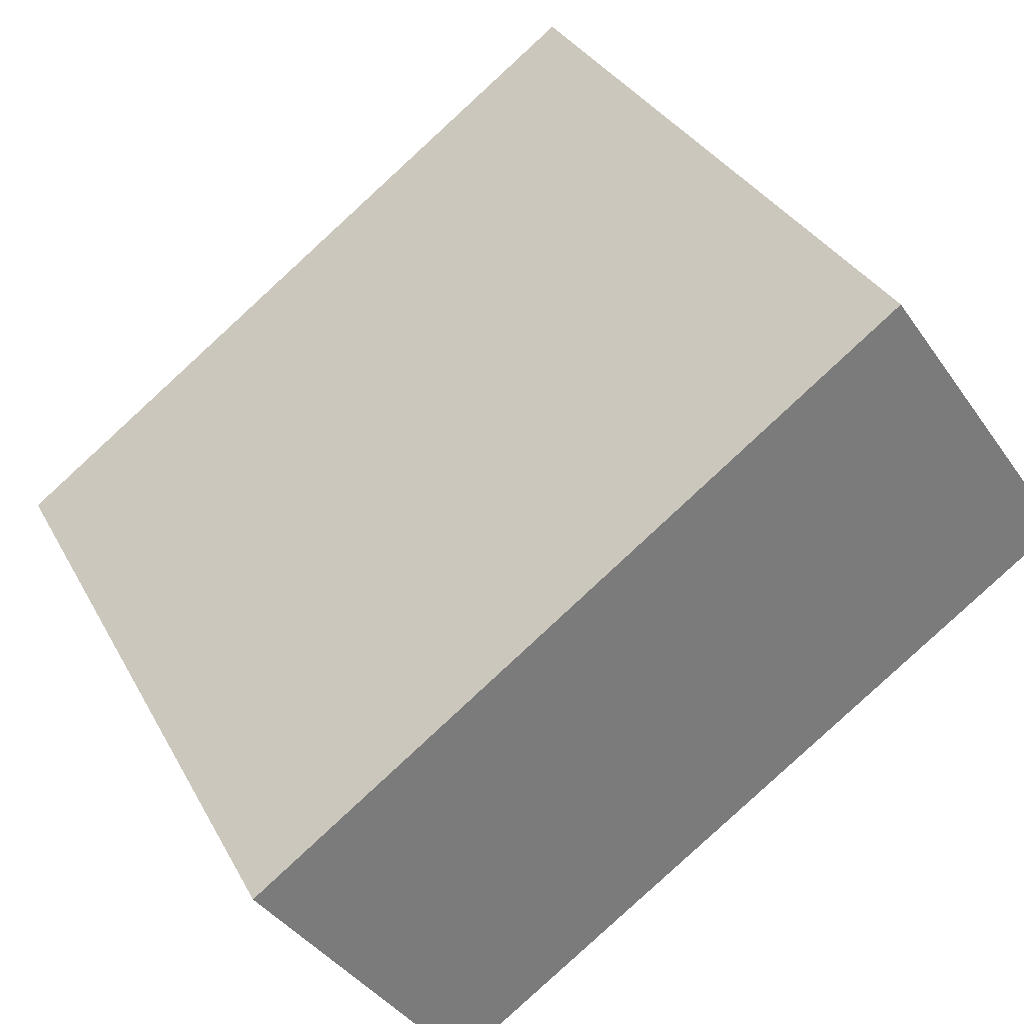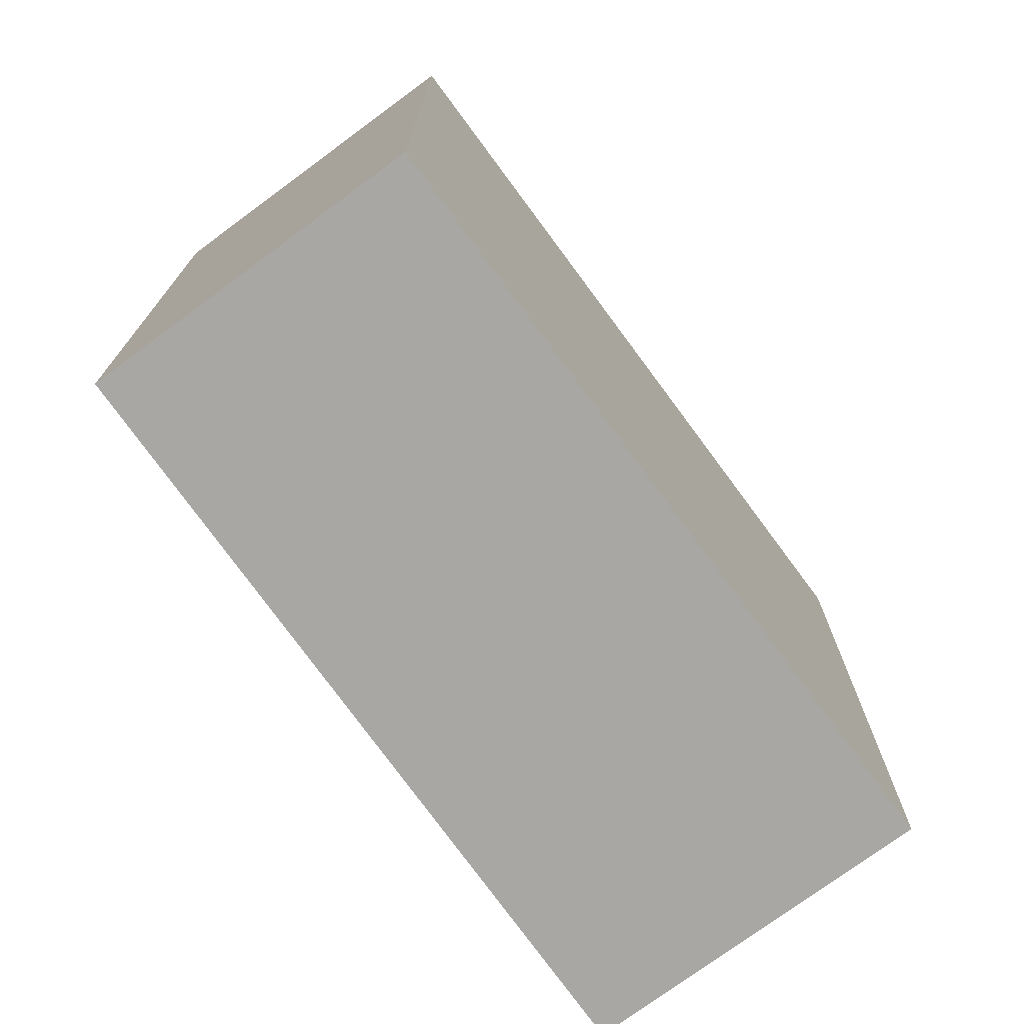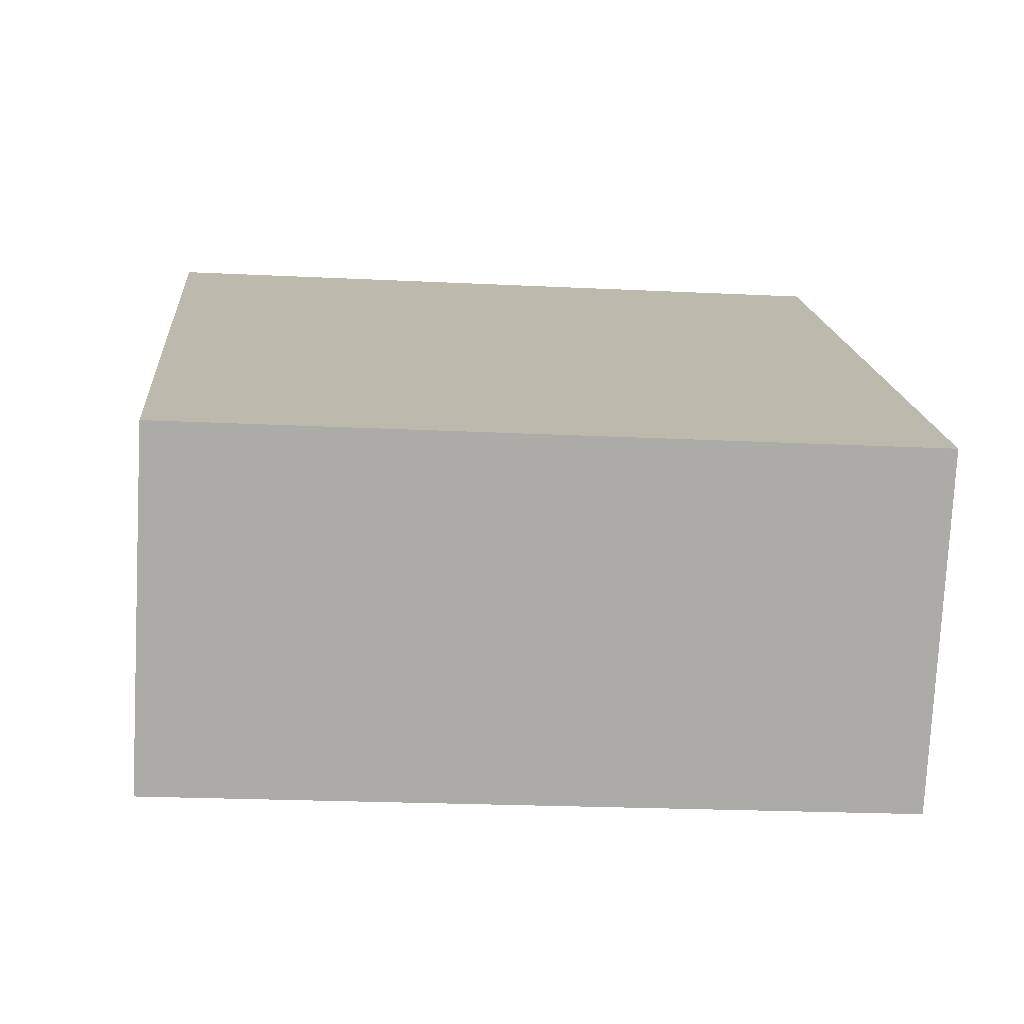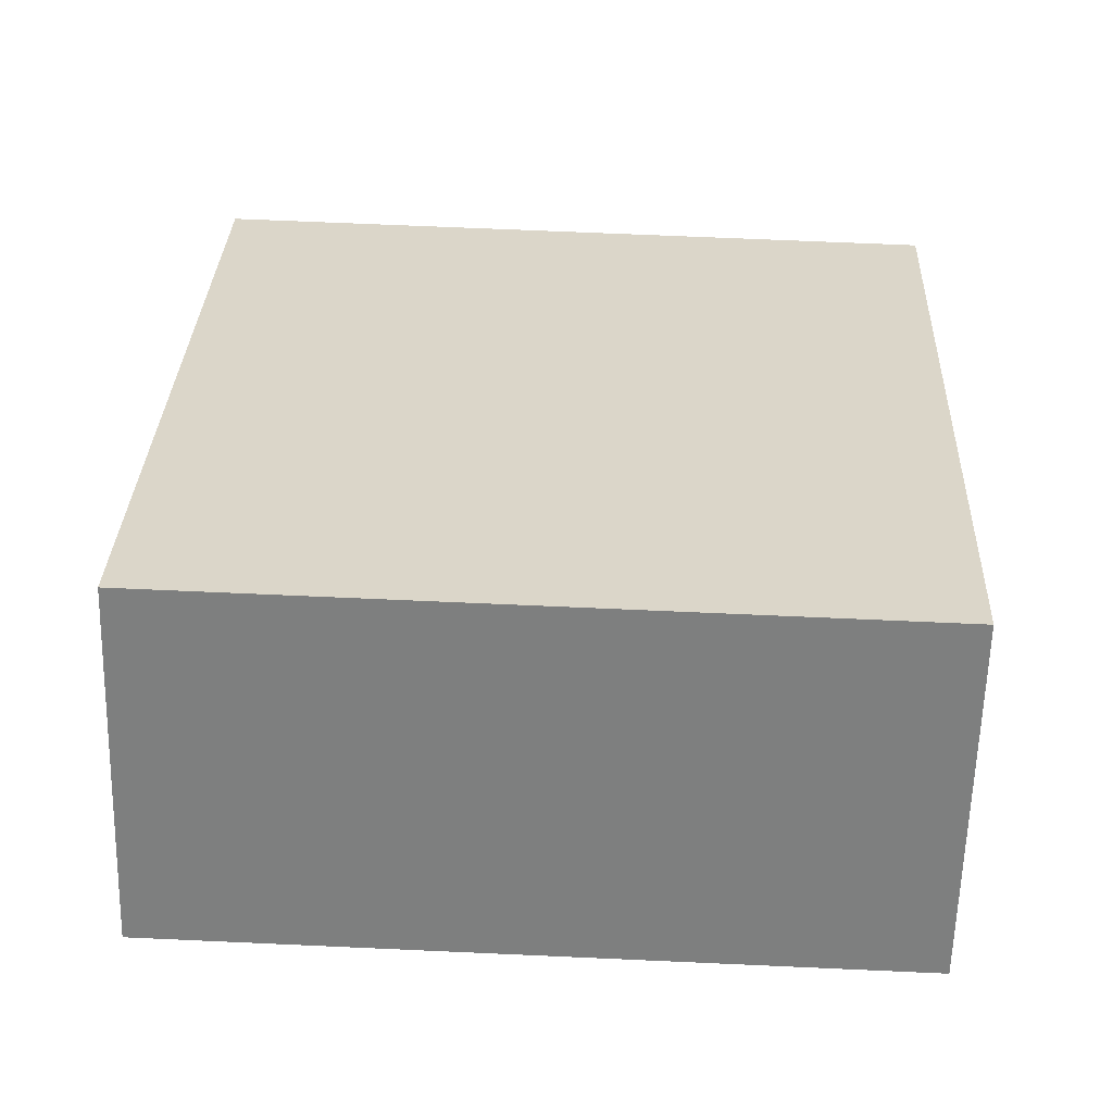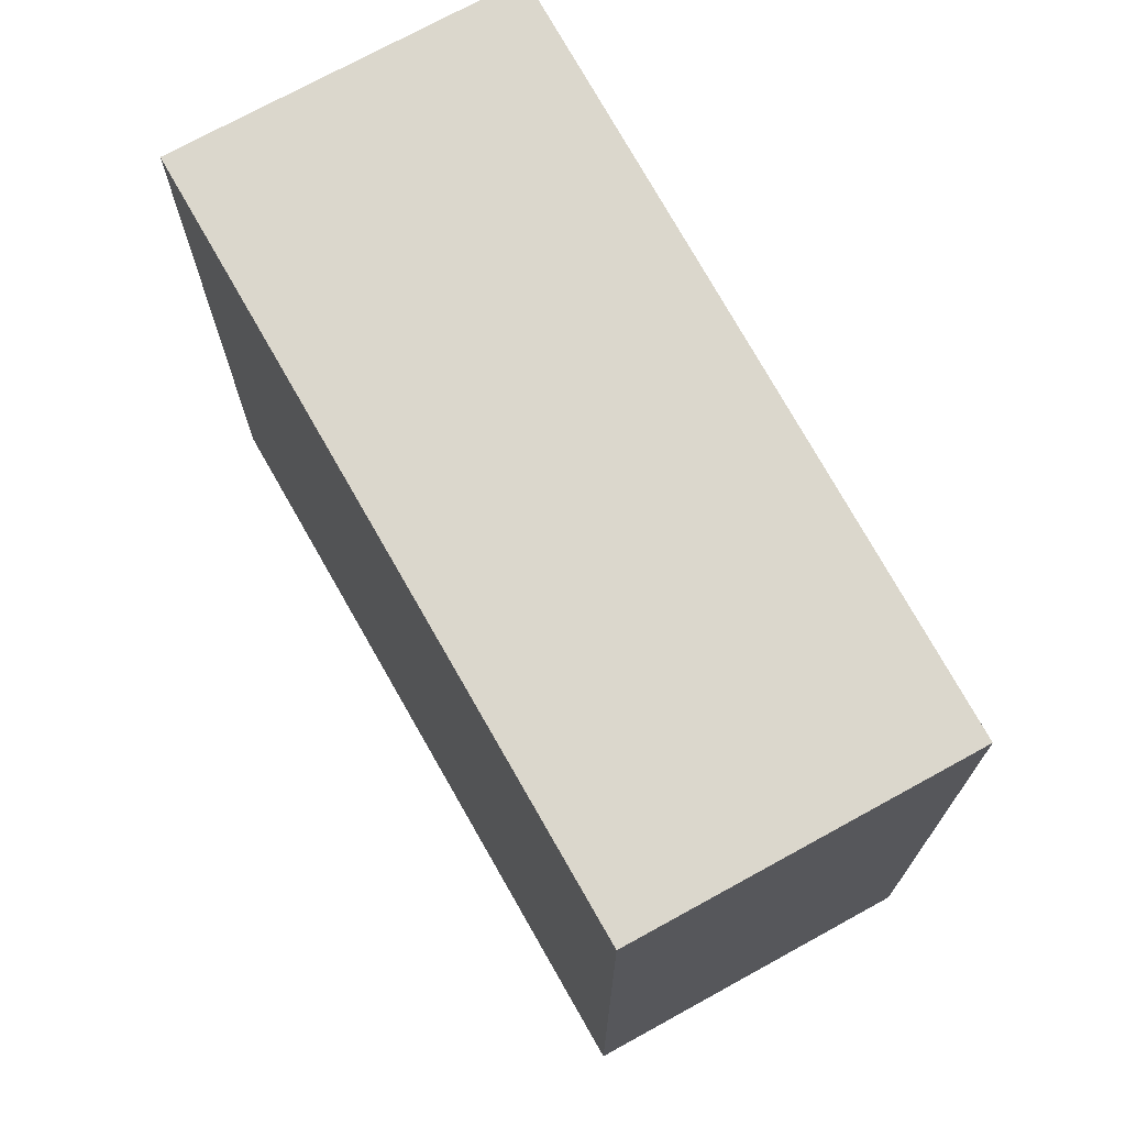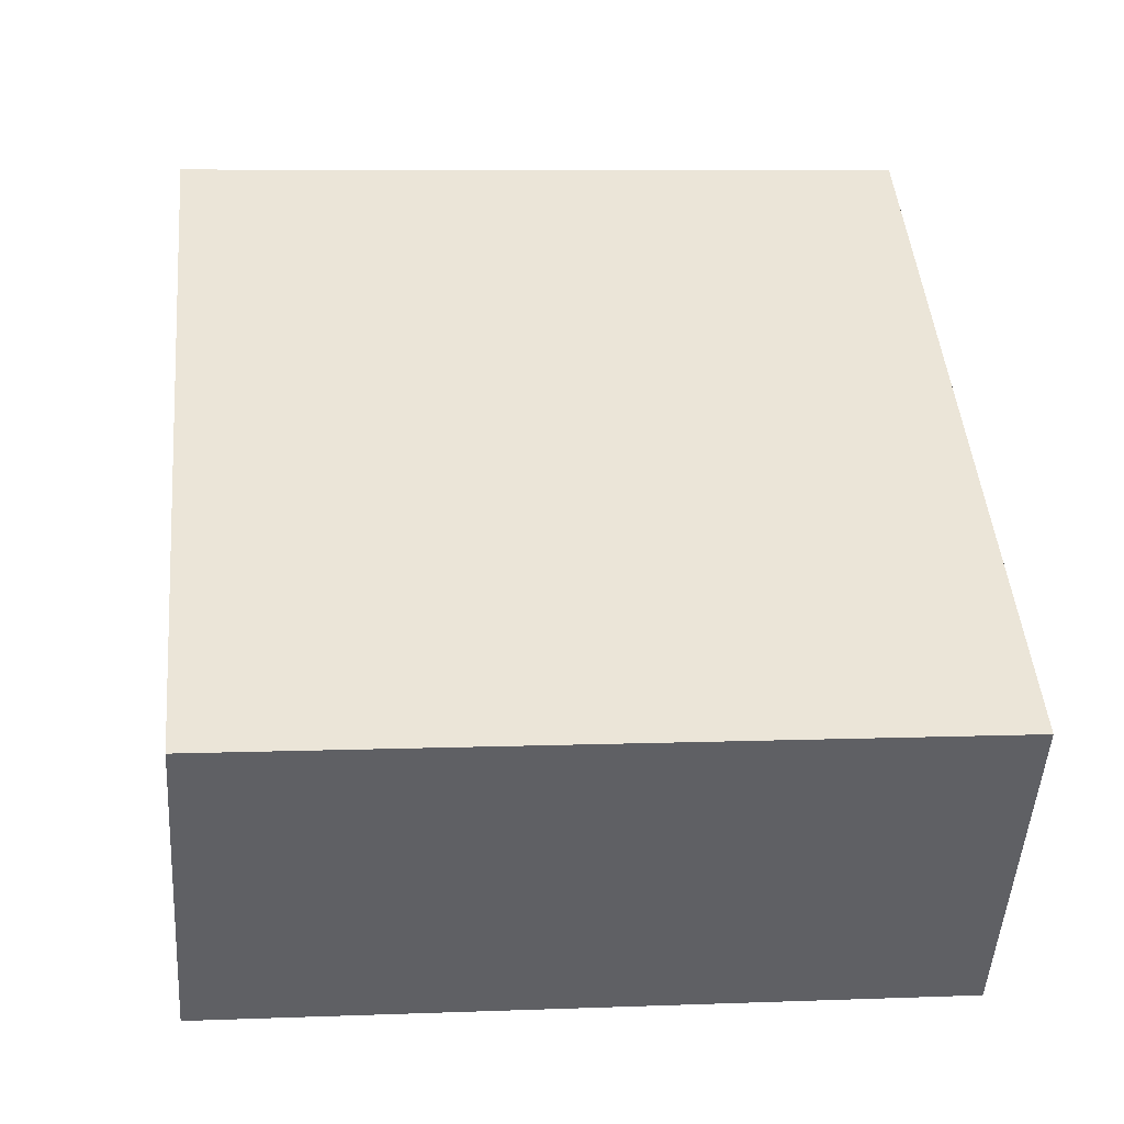
<metadata>
{"format":"obj","ext":"obj","renderer":"f3d","projection":"perspective","resolution":1024,"background":"white","views":[{"elev":32.7,"azim":155.5,"up":"+Z"},{"elev":-74.7,"azim":161.8,"up":"+Y"},{"elev":-21.3,"azim":84.9,"up":"+Z"},{"elev":65.5,"azim":-87.4,"up":"+Z"},{"elev":73.1,"azim":96.5,"up":"+Y"},{"elev":7.9,"azim":83.9,"up":"+Z"}]}
</metadata>
<code>
v  0 3.187 1.951e-16
v  3.706 3.187 -0.757
v  2.823 3.187 -2.002
v  0.91 3.187 1.284
v  2.823 1.226e-16 -2.002
v  0 0 0
v  0.91 -7.862e-17 1.284
v  3.706 4.635e-17 -0.757
g defaultobject
f 1 2 3
f 2 1 4
f 5 1 3
f 1 5 6
f 6 4 1
f 4 6 7
f 7 2 4
f 2 7 8
f 8 3 2
f 3 8 5
f 5 7 6
f 7 5 8

</code>
